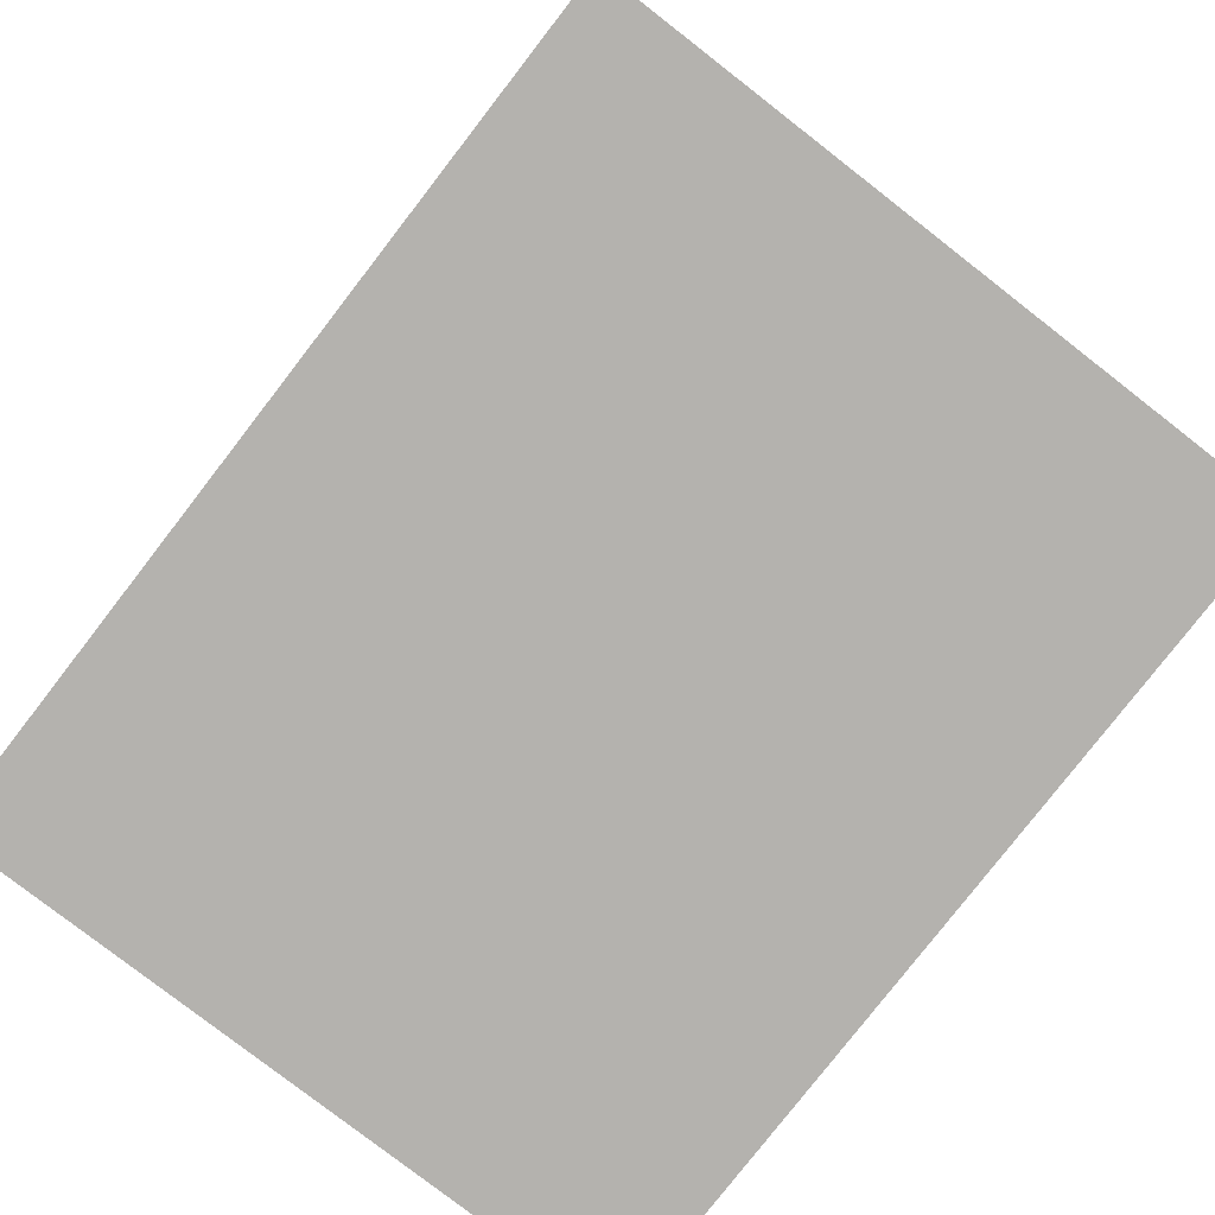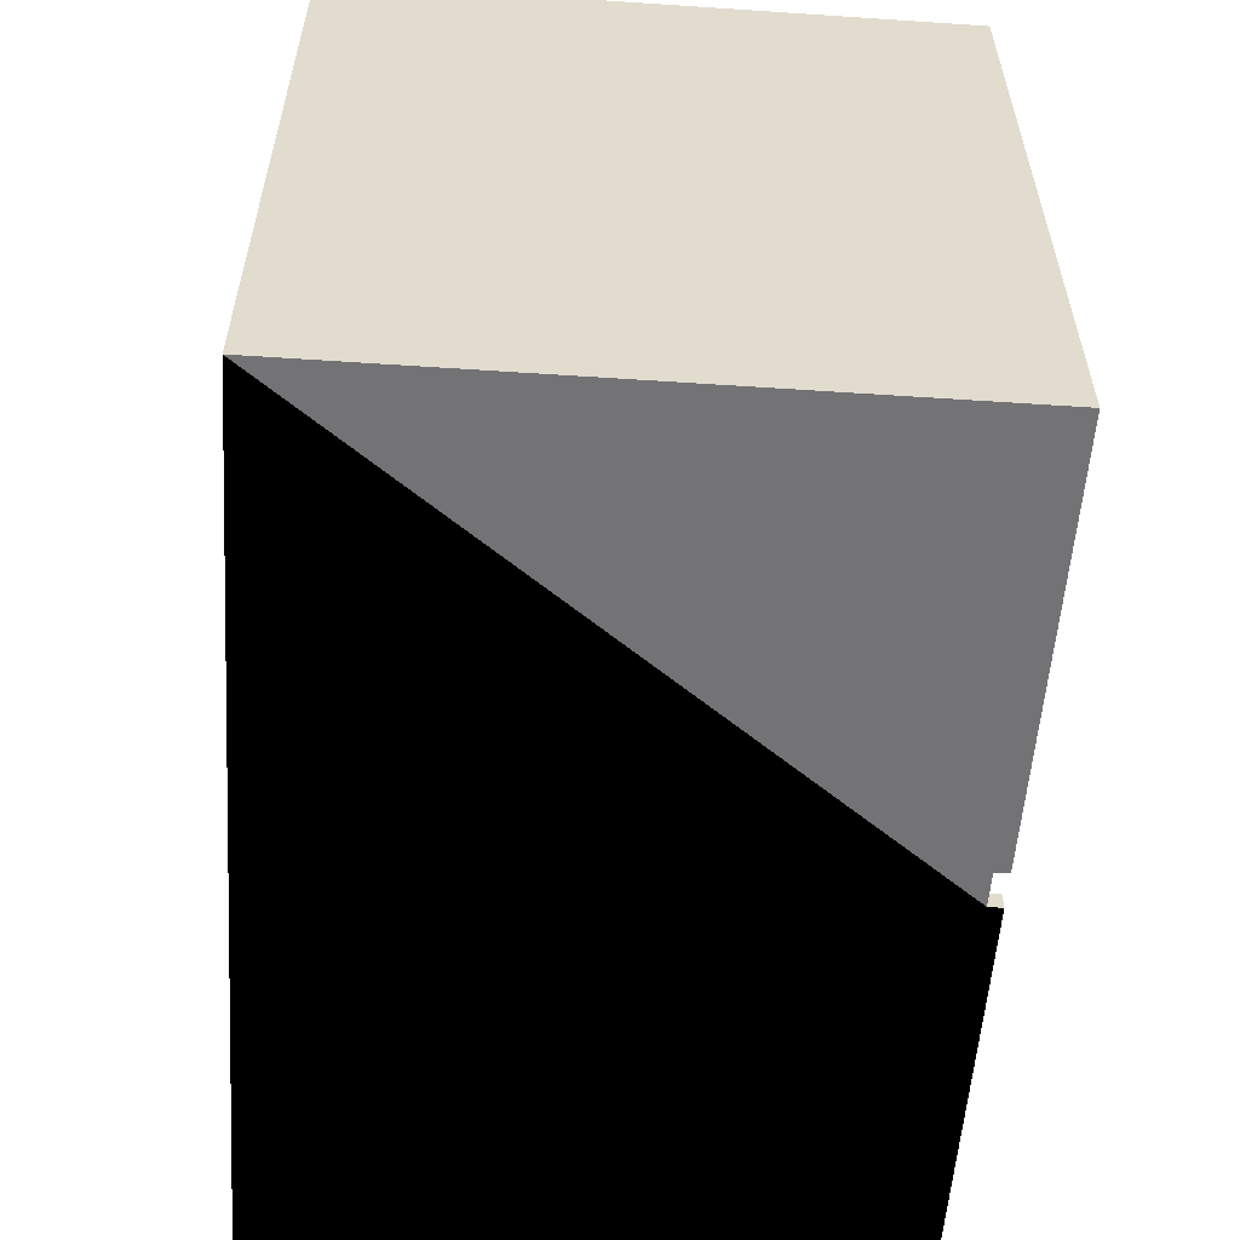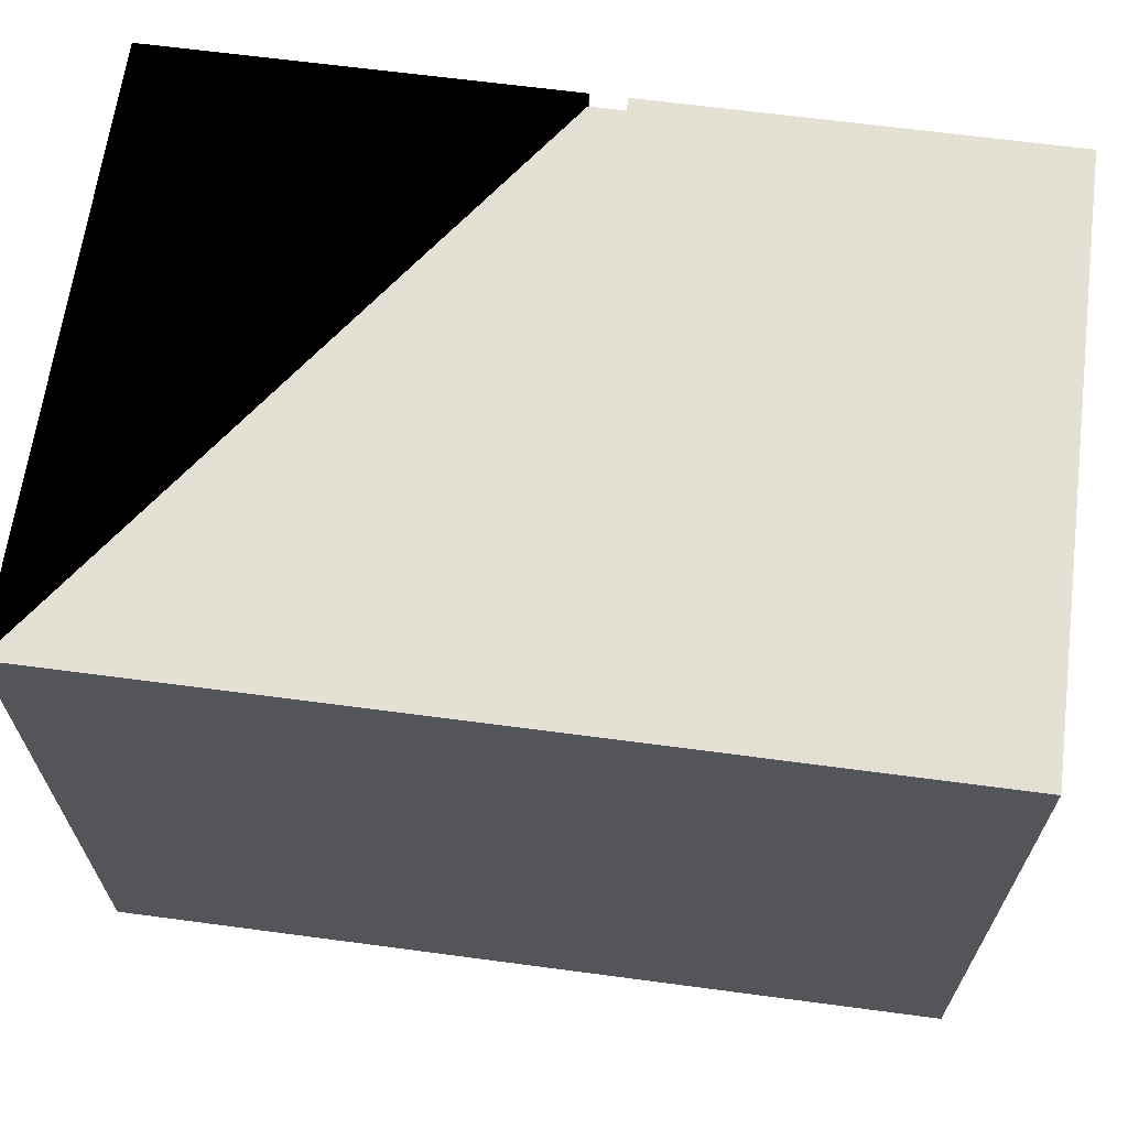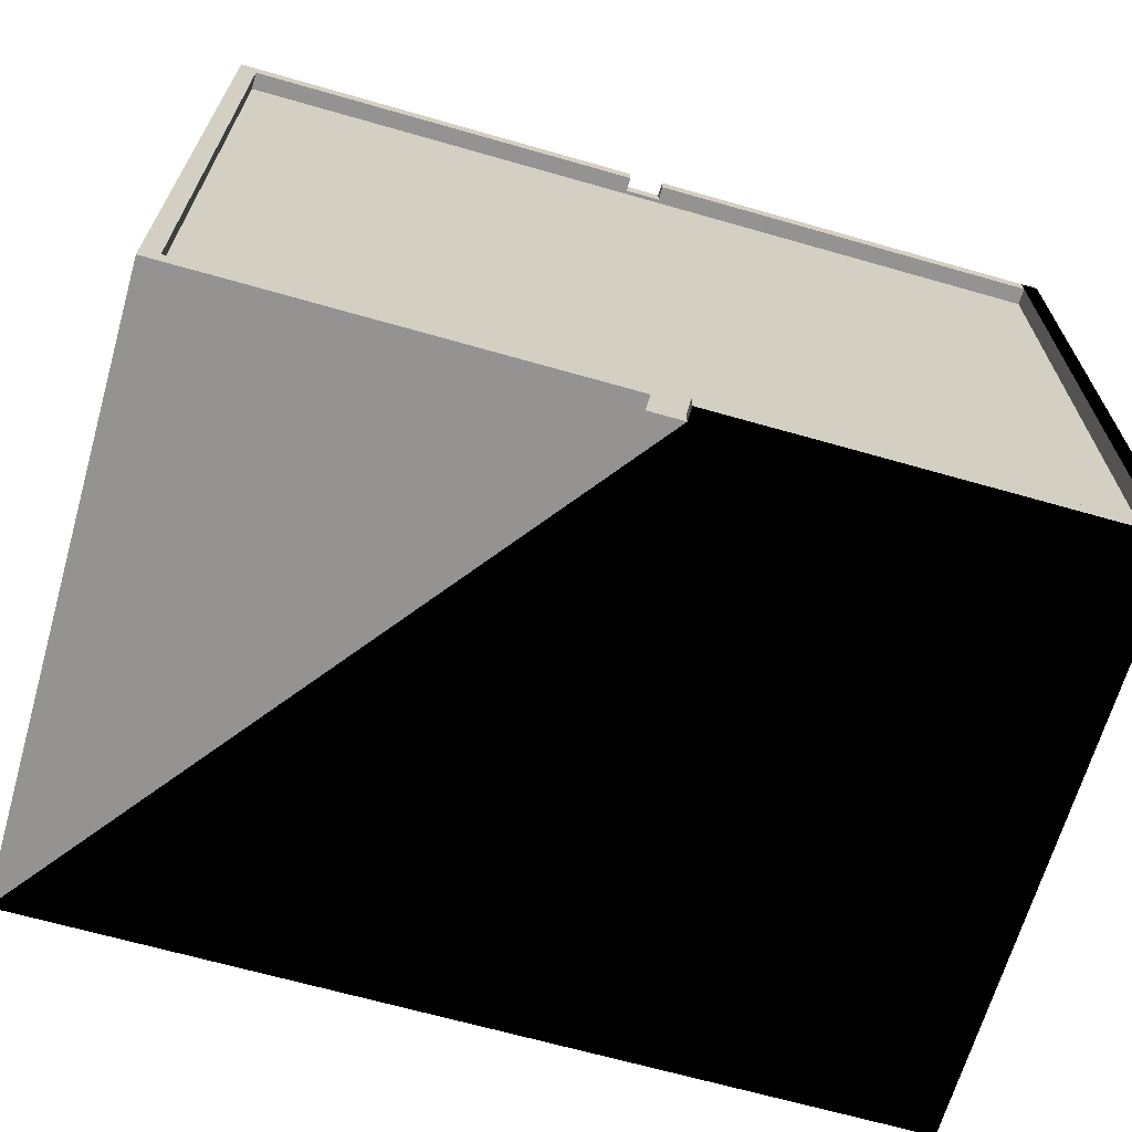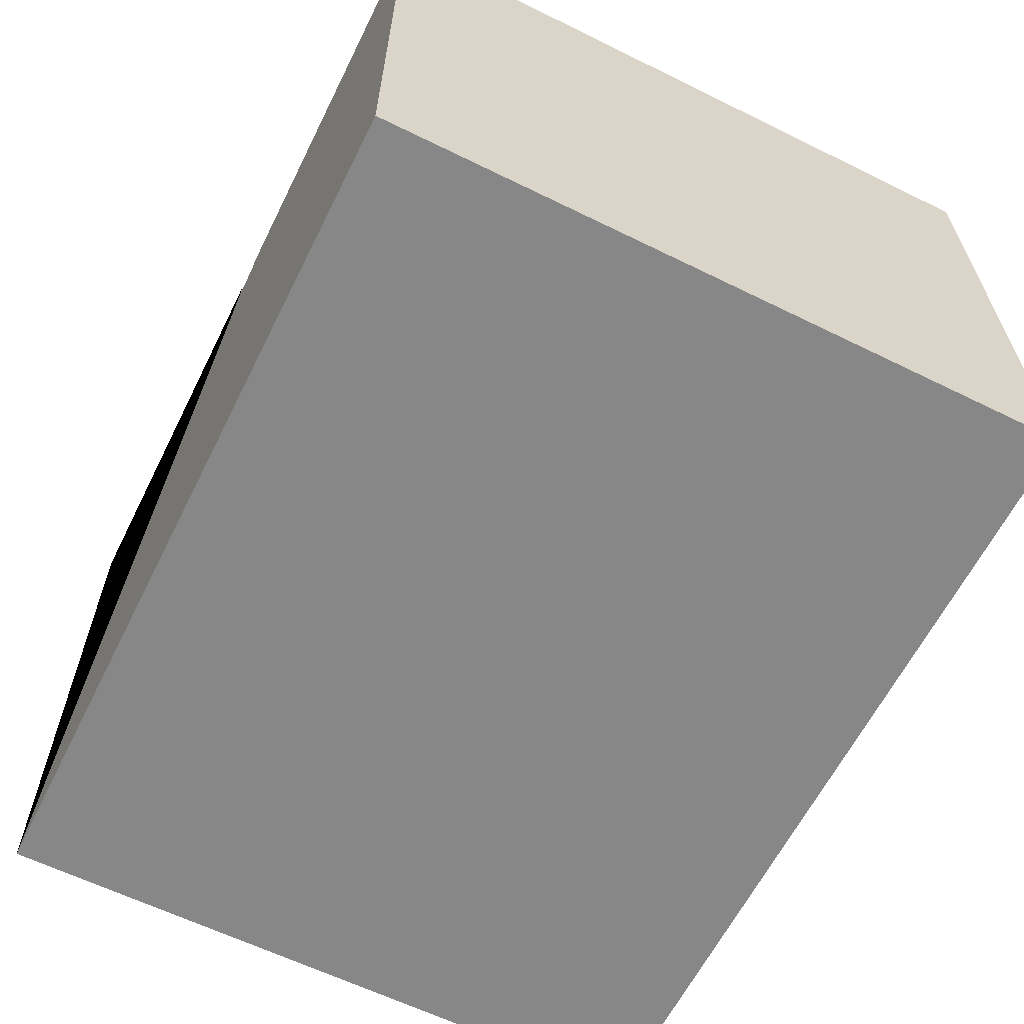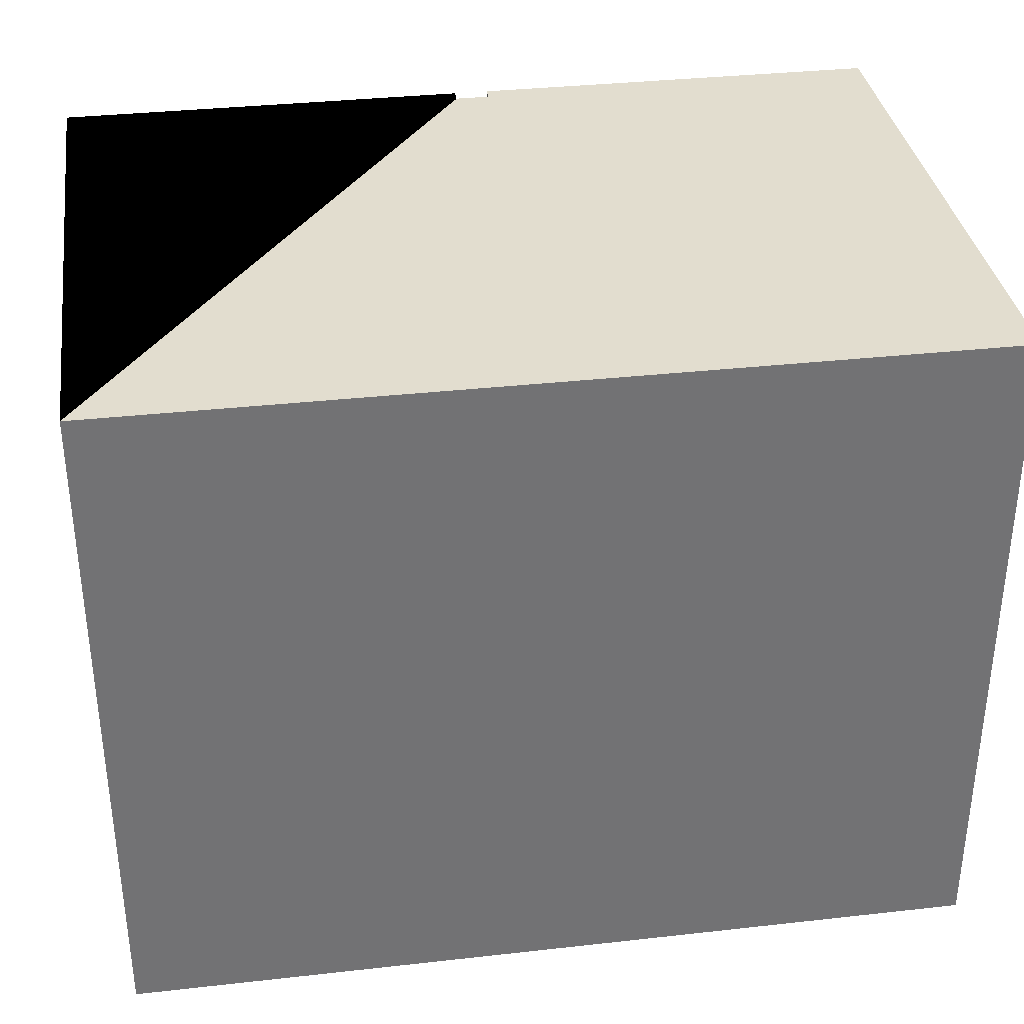
<metadata>
{"format":"obj","ext":"obj","renderer":"f3d","projection":"perspective","resolution":1024,"background":"white","views":[{"elev":-79.8,"azim":-127.8,"up":"+Y"},{"elev":-56.0,"azim":86.0,"up":"+Z"},{"elev":65.4,"azim":7.6,"up":"+Z"},{"elev":-66.8,"azim":164.0,"up":"+Z"},{"elev":-62.3,"azim":63.5,"up":"+Y"},{"elev":34.8,"azim":-8.5,"up":"+Z"}]}
</metadata>
<code>
g cont
o Mesh1
v -240 175 190
v -240 165 83.04
v -240 165 190
v -240 165 83.04
v -240 175 190
v -240 175 -190
v -240 165 83.04
v -240 175 -190
v -240 165 -190
v -240 165 -190
v 224.9 165 83.04
v -240 165 83.04
v 224.9 165 83.04
v -240 165 -190
v 10 165 -190
v 224.9 165 83.04
v 10 165 -190
v 224.9 165 -190
v 240 165 190
v 224.9 165 83.04
v 224.9 165 -190
v 224.9 165 83.04
v 240 165 190
v 224.9 165 190
v 10 165 190
v 224.9 165 83.04
v 224.9 165 190
v -10 165 190
v 224.9 165 83.04
v 10 165 190
v -10 165 190
v -240 165 83.04
v 224.9 165 83.04
v -240 165 83.04
v -10 165 190
v -240 165 190
v -10 165 190
v -240 175 190
v -240 165 190
v -240 175 190
v -10 165 190
v -10 167 190
v -240 175 190
v -10 167 190
v -10 175 190
v -10 175 200
v -240 175 190
v -10 175 190
v -240 175 190
v -10 175 200
v -240 175 200
v -240 175 200
v -240 175 -200
v -240 175 190
v -240 175 200
v -250 175 -200
v -240 175 -200
v -250 175 -200
v -240 175 200
v -250 175 200
v -250 -175 200
v -250 175 -200
v -250 175 200
v -250 175 -200
v -250 -175 200
v -250 -175 -200
v 0 -175 -200
v -250 175 -200
v -250 -175 -200
v -250 175 -200
v 0 -175 -200
v 250 -175 -200
v -250 175 -200
v 250 -175 -200
v -10 167 -200
v -250 175 -200
v -10 167 -200
v -10 175 -200
v -250 175 -200
v -10 175 -200
v -240 175 -200
v -10 175 -190
v -240 175 -200
v -10 175 -200
v -240 175 -200
v -10 175 -190
v -240 175 -190
v -240 175 190
v -240 175 -200
v -240 175 -190
v -10 167 -190
v -240 175 -190
v -10 175 -190
v -10 167 -190
v -240 165 -190
v -240 175 -190
v 10 167 -190
v -240 165 -190
v -10 167 -190
v -240 165 -190
v 10 167 -190
v 10 165 -190
v 240 175 -190
v 10 165 -190
v 10 167 -190
v 240 175 -190
v 224.9 165 -190
v 10 165 -190
v 224.9 165 -190
v 240 175 -190
v 240 165 -190
v 240 165 190
v 224.9 165 -190
v 240 165 -190
v 240 175 -190
v 240 165 190
v 240 165 -190
v 240 165 190
v 240 175 -190
v 240 175 190
v 10 167 190
v 240 165 190
v 240 175 190
v 10 167 190
v 224.9 165 190
v 240 165 190
v 224.9 165 190
v 10 167 190
v 10 165 190
v -10 167 190
v 10 165 190
v 10 167 190
v 10 165 190
v -10 167 190
v -10 165 190
v 10 167 200
v -10 167 190
v 10 167 190
v -10 167 190
v 10 167 200
v -10 167 200
v -10 175 200
v -10 167 190
v -10 167 200
v -10 167 190
v -10 175 200
v -10 175 190
v -10 167 200
v -250 175 200
v -10 175 200
v -10 167 200
v -250 -175 200
v -250 175 200
v -250 -175 200
v -10 167 200
v 10 167 200
v 250 175 200
v -250 -175 200
v 10 167 200
v 250 175 200
v 0 -175 200
v -250 -175 200
v 0 -175 200
v 250 175 200
v 250 -175 200
v 250 -175 -200
v 0 -175 200
v 250 -175 200
v 0 -175 200
v 250 -175 -200
v 0 -175 -200
v 0 -175 -200
v -250 -175 200
v 0 -175 200
v -250 -175 200
v 0 -175 -200
v -250 -175 -200
v 250 175 200
v 250 -175 -200
v 250 -175 200
v 250 -175 -200
v 250 175 200
v 250 175 190
v 250 -175 -200
v 250 175 190
v 250 175 -190
v 250 -175 -200
v 250 175 -190
v 250 175 -200
v 10 167 -200
v 250 -175 -200
v 250 175 -200
v 250 -175 -200
v 10 167 -200
v -10 167 -200
v 10 167 -190
v -10 167 -200
v 10 167 -200
v -10 167 -200
v 10 167 -190
v -10 167 -190
v -10 175 -190
v -10 167 -200
v -10 167 -190
v -10 167 -200
v -10 175 -190
v -10 175 -200
v 10 175 -200
v 10 167 -190
v 10 167 -200
v 10 167 -190
v 10 175 -200
v 10 175 -190
v 240 175 -190
v 10 167 -190
v 10 175 -190
v 10 175 -200
v 240 175 -190
v 10 175 -190
v 240 175 -190
v 10 175 -200
v 250 175 -200
v 240 175 -190
v 250 175 -200
v 250 175 -190
v 250 175 190
v 240 175 -190
v 250 175 -190
v 240 175 -190
v 250 175 190
v 240 175 190
v 250 175 200
v 240 175 190
v 250 175 190
v 250 175 200
v 10 175 190
v 240 175 190
v 10 175 190
v 250 175 200
v 10 175 200
v 10 167 200
v 10 175 190
v 10 175 200
v 10 175 190
v 10 167 200
v 10 167 190
v 10 167 190
v 240 175 190
v 10 175 190
v 250 175 200
v 10 167 200
v 10 175 200
v 10 167 -200
v 250 175 -200
v 10 175 -200
v -10 175 200
v -250 175 200
v -240 175 200
f 2 1 3
f 5 4 6
f 8 7 9
f 11 10 12
f 14 13 15
f 17 16 18
f 20 19 21
f 23 22 24
f 26 25 27
f 29 28 30
f 32 31 33
f 35 34 36
f 38 37 39
f 41 40 42
f 44 43 45
f 47 46 48
f 50 49 51
f 53 52 54
f 56 55 57
f 59 58 60
f 62 61 63
f 65 64 66
f 68 67 69
f 71 70 72
f 74 73 75
f 77 76 78
f 80 79 81
f 83 82 84
f 86 85 87
f 89 88 90
f 92 91 93
f 95 94 96
f 98 97 99
f 101 100 102
f 104 103 105
f 107 106 108
f 110 109 111
f 113 112 114
f 116 115 117
f 119 118 120
f 122 121 123
f 125 124 126
f 128 127 129
f 131 130 132
f 134 133 135
f 137 136 138
f 140 139 141
f 143 142 144
f 146 145 147
f 149 148 150
f 152 151 153
f 155 154 156
f 158 157 159
f 161 160 162
f 164 163 165
f 167 166 168
f 170 169 171
f 173 172 174
f 176 175 177
f 179 178 180
f 182 181 183
f 185 184 186
f 188 187 189
f 191 190 192
f 194 193 195
f 197 196 198
f 200 199 201
f 203 202 204
f 206 205 207
f 209 208 210
f 212 211 213
f 215 214 216
f 218 217 219
f 221 220 222
f 224 223 225
f 227 226 228
f 230 229 231
f 233 232 234
f 236 235 237
f 239 238 240
f 242 241 243
f 245 244 246
f 248 247 249
f 251 250 252
f 254 253 255
f 257 256 258

</code>
